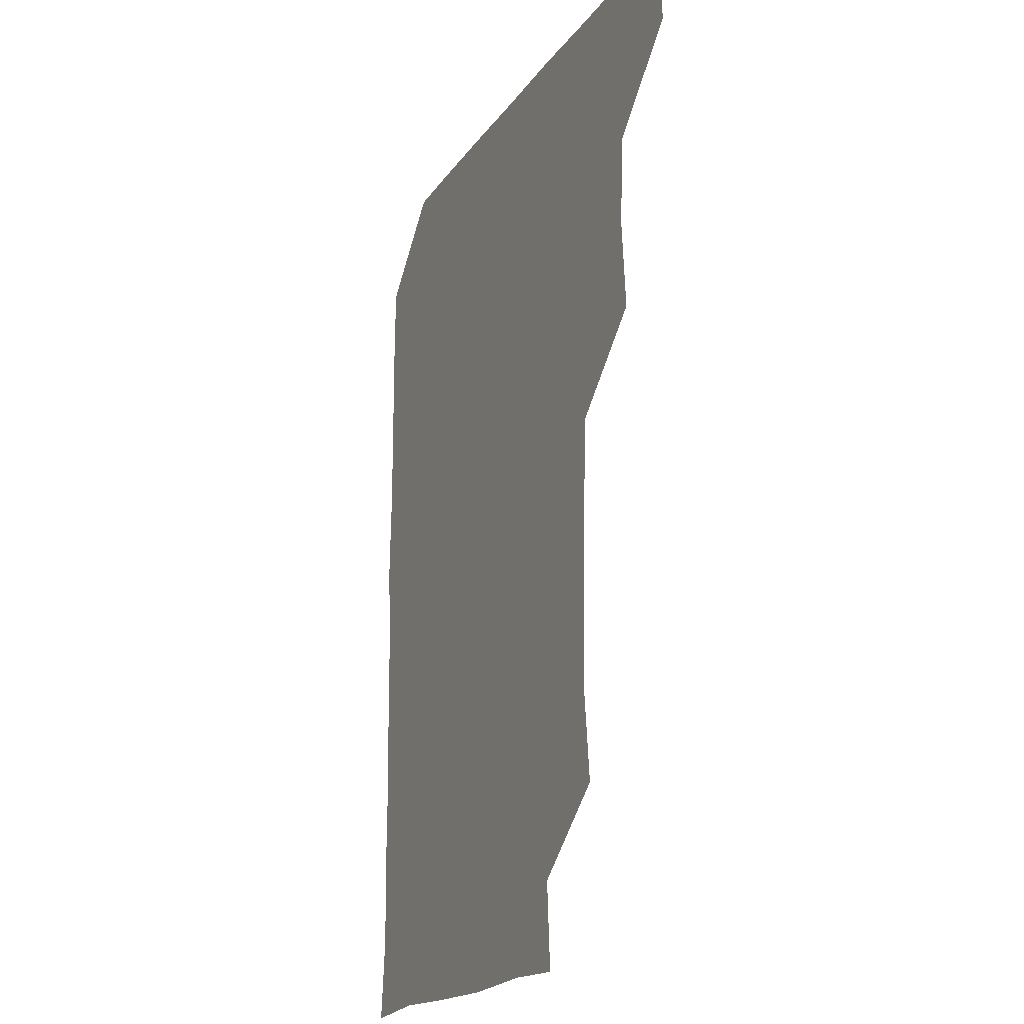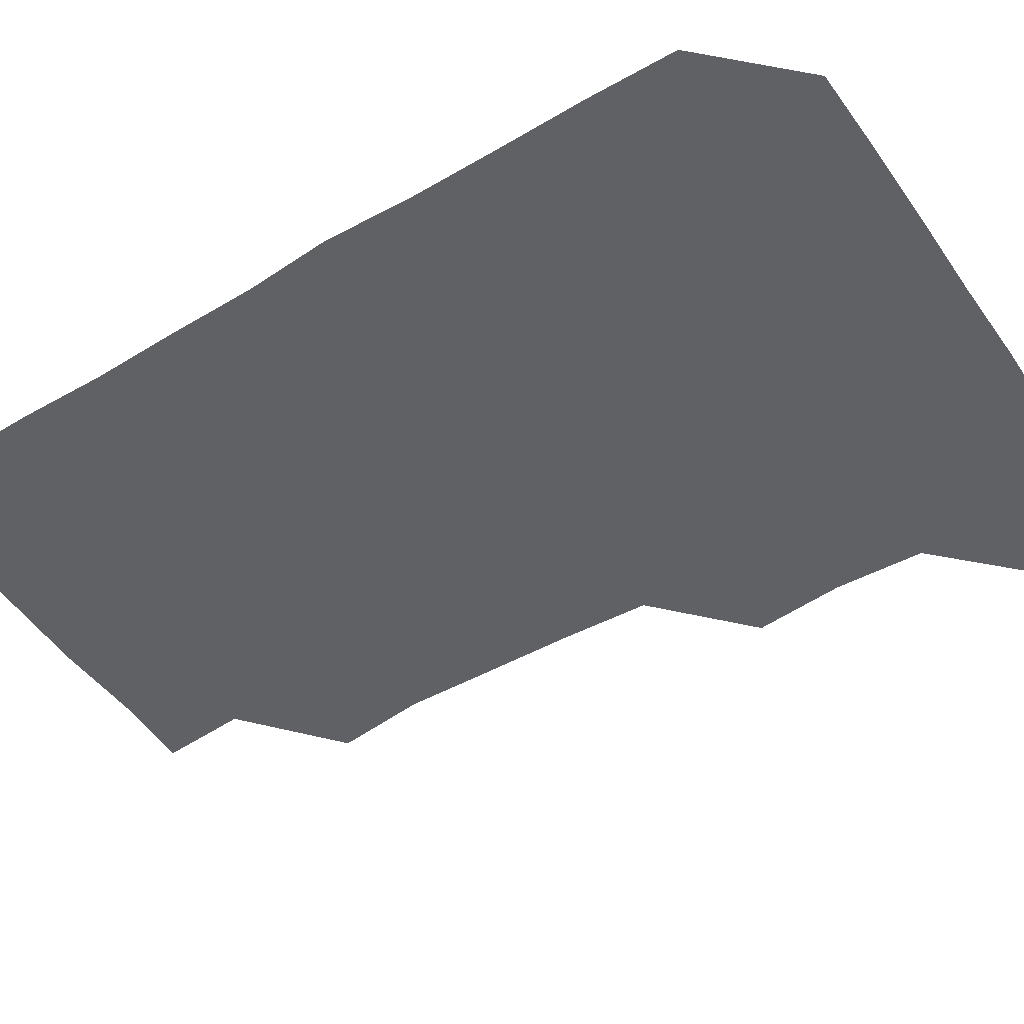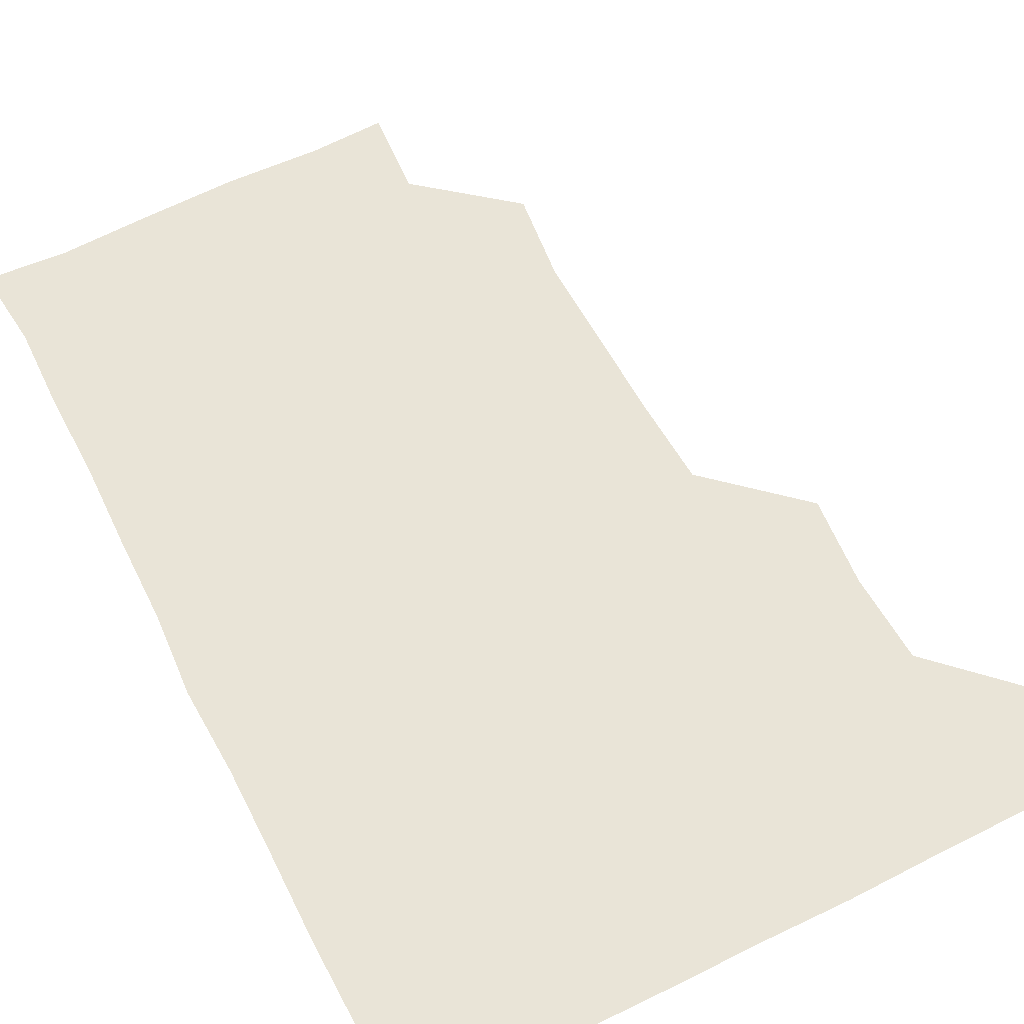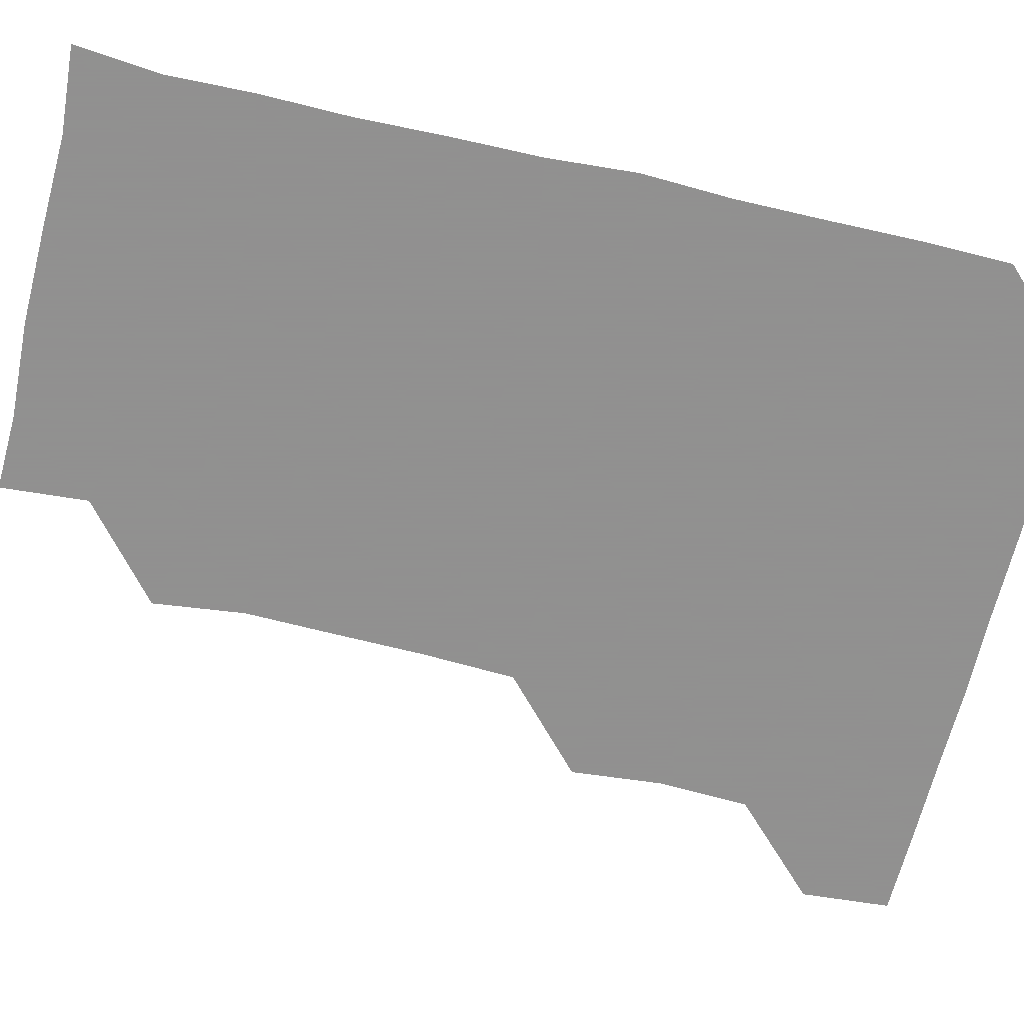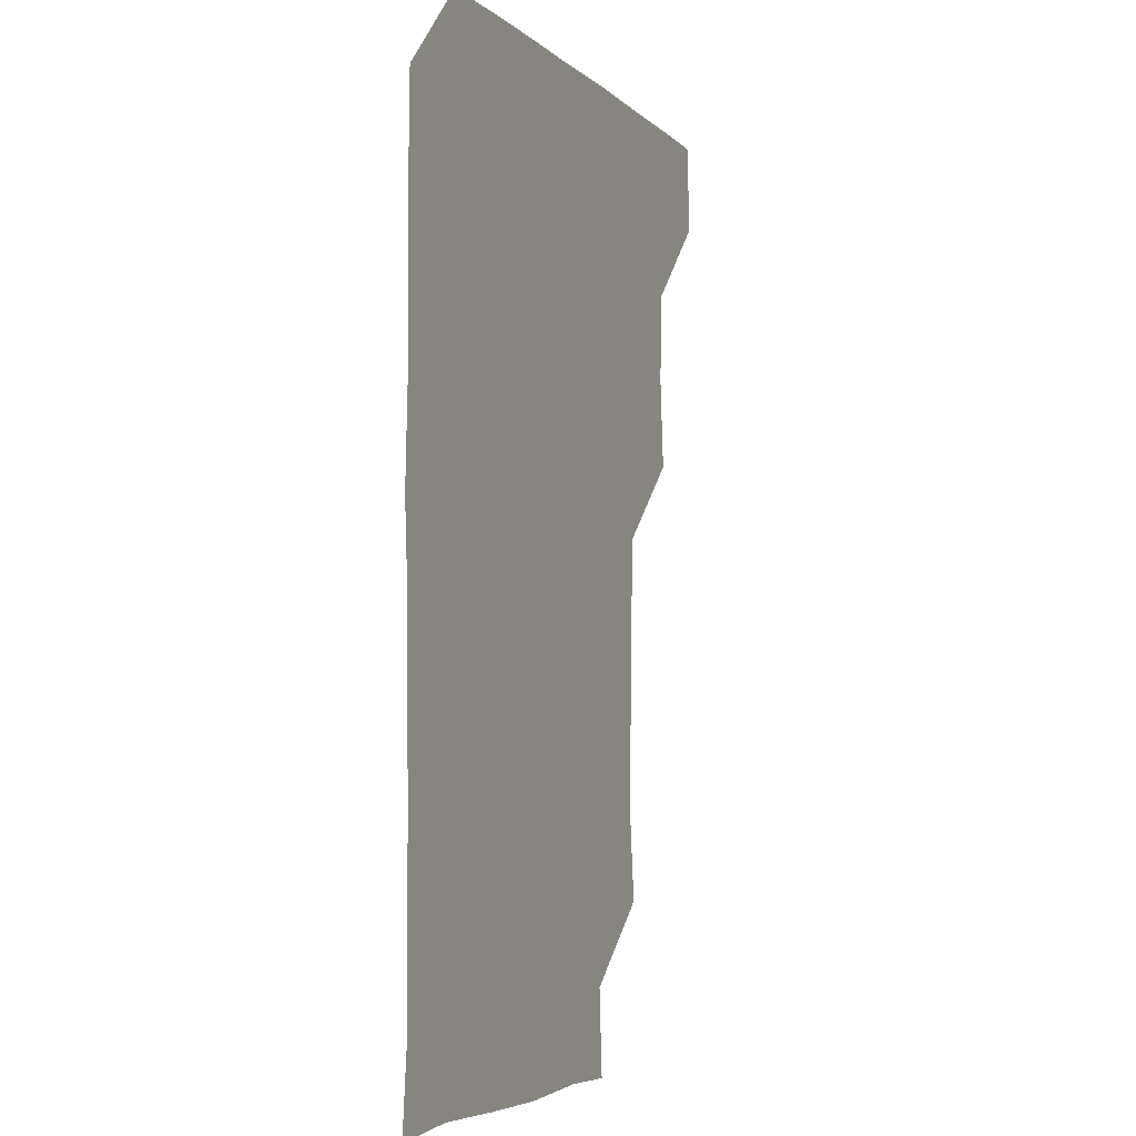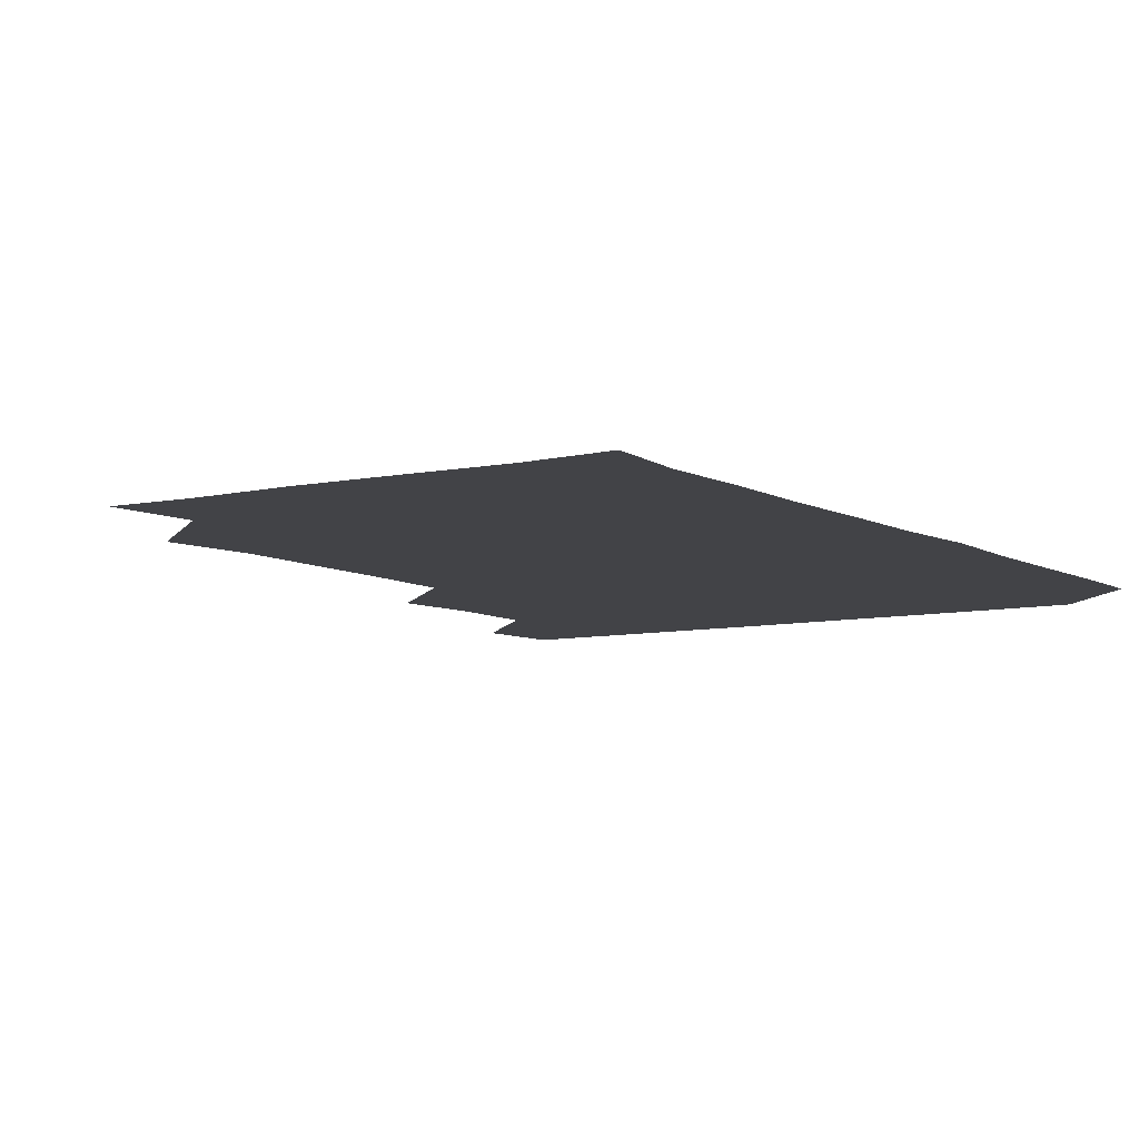
<metadata>
{"format":"obj","ext":"obj","renderer":"f3d","projection":"perspective","resolution":1024,"background":"white","views":[{"elev":-19.1,"azim":-114.3,"up":"+Y"},{"elev":-48.8,"azim":123.2,"up":"+Z"},{"elev":60.8,"azim":153.1,"up":"+Z"},{"elev":-65.8,"azim":76.8,"up":"+Z"},{"elev":-4.4,"azim":111.9,"up":"+Y"},{"elev":-7.4,"azim":33.1,"up":"+Z"}]}
</metadata>
<code>
v 479.7 480 0
v 481.8 510.4 0
v 509.5 387.9 0
v 512.1 418.9 0
v 510.6 449.9 0
v 512.4 481.5 0
v 511.4 510.8 0
v 540.7 234.9 0
v 544.2 266.2 0
v 543.3 296.7 0
v 542.7 327.9 0
v 541 359.5 0
v 541.6 391.5 0
v 541.8 421.5 0
v 541.9 451.6 0
v 541.8 481.1 0
v 541.1 511 0
v 571.2 178.8 0
v 573.2 208.5 0
v 573.3 243.3 0
v 572.3 272.2 0
v 572.7 303 0
v 572.4 332.6 0
v 571.3 361.5 0
v 571.8 392.5 0
v 571.9 422.3 0
v 571.9 451.8 0
v 571.6 480.8 0
v 570.7 511.4 0
v 597.2 179.9 0
v 602.2 214.6 0
v 602 243.2 0
v 601.7 272.5 0
v 601.5 303 0
v 601.5 332.9 0
v 601.5 362.1 0
v 601.2 391.6 0
v 601.3 421.9 0
v 601.3 451.5 0
v 601.2 481 0
v 600.8 511 0
v 629.6 178.7 0
v 630.7 213.5 0
v 630.8 243.8 0
v 631.2 273.5 0
v 631.3 301.9 0
v 630.8 331.8 0
v 630.8 362.8 0
v 630.9 392.4 0
v 631 422.3 0
v 631 451.7 0
v 631.2 480.9 0
v 630.8 511 0
v 662.2 179.6 0
v 660.2 214.1 0
v 660.6 242.3 0
v 660.3 272.1 0
v 659.8 304.1 0
v 659.9 333.9 0
v 660.4 362.2 0
v 660.3 392.1 0
v 659.9 422.8 0
v 660.2 452 0
v 660.7 481.2 0
v 661 510.8 0
v 693.7 180.9 0
v 689.6 212.7 0
v 689.5 242.4 0
v 688.5 273.9 0
v 689.6 302.3 0
v 689.1 332.7 0
v 688.9 362.9 0
v 689.3 391.9 0
v 690.1 421.3 0
v 690 451.6 0
v 689.2 481.8 0
v 690.5 510.1 0
v 691 541 0
v 722.3 179.1 0
v 719.3 207.7 0
v 720.1 236.7 0
v 719.6 266.9 0
v 720.3 297.1 0
v 720.5 327.5 0
v 722.5 357.3 0
v 721.1 387.8 0
v 721.1 418.4 0
v 721.3 448.8 0
v 720.7 479.5 0
f 5 6 1
f 1 6 2
f 6 7 2
f 12 13 3
f 3 13 4
f 13 14 4
f 4 14 5
f 14 15 5
f 5 15 6
f 15 16 6
f 6 16 7
f 16 17 7
f 19 20 8
f 8 20 9
f 20 21 9
f 9 21 10
f 21 22 10
f 10 22 11
f 22 23 11
f 11 23 12
f 23 24 12
f 12 24 13
f 24 25 13
f 13 25 14
f 25 26 14
f 14 26 15
f 26 27 15
f 15 27 16
f 27 28 16
f 16 28 17
f 28 29 17
f 18 30 19
f 30 31 19
f 19 31 20
f 31 32 20
f 20 32 21
f 32 33 21
f 21 33 22
f 33 34 22
f 22 34 23
f 34 35 23
f 23 35 24
f 35 36 24
f 24 36 25
f 36 37 25
f 25 37 26
f 37 38 26
f 26 38 27
f 38 39 27
f 27 39 28
f 39 40 28
f 28 40 29
f 40 41 29
f 30 42 31
f 42 43 31
f 31 43 32
f 43 44 32
f 32 44 33
f 44 45 33
f 33 45 34
f 45 46 34
f 34 46 35
f 46 47 35
f 35 47 36
f 47 48 36
f 36 48 37
f 48 49 37
f 37 49 38
f 49 50 38
f 38 50 39
f 50 51 39
f 39 51 40
f 51 52 40
f 40 52 41
f 52 53 41
f 42 54 43
f 54 55 43
f 43 55 44
f 55 56 44
f 44 56 45
f 56 57 45
f 45 57 46
f 57 58 46
f 46 58 47
f 58 59 47
f 47 59 48
f 59 60 48
f 48 60 49
f 60 61 49
f 49 61 50
f 61 62 50
f 50 62 51
f 62 63 51
f 51 63 52
f 63 64 52
f 52 64 53
f 64 65 53
f 54 66 55
f 66 67 55
f 55 67 56
f 67 68 56
f 56 68 57
f 68 69 57
f 57 69 58
f 69 70 58
f 58 70 59
f 70 71 59
f 59 71 60
f 71 72 60
f 60 72 61
f 72 73 61
f 61 73 62
f 73 74 62
f 62 74 63
f 74 75 63
f 63 75 64
f 75 76 64
f 64 76 65
f 76 77 65
f 66 79 67
f 79 80 67
f 67 80 68
f 80 81 68
f 68 81 69
f 81 82 69
f 69 82 70
f 82 83 70
f 70 83 71
f 83 84 71
f 71 84 72
f 84 85 72
f 72 85 73
f 85 86 73
f 73 86 74
f 86 87 74
f 74 87 75
f 87 88 75
f 75 88 76
f 88 89 76
f 76 89 77

</code>
